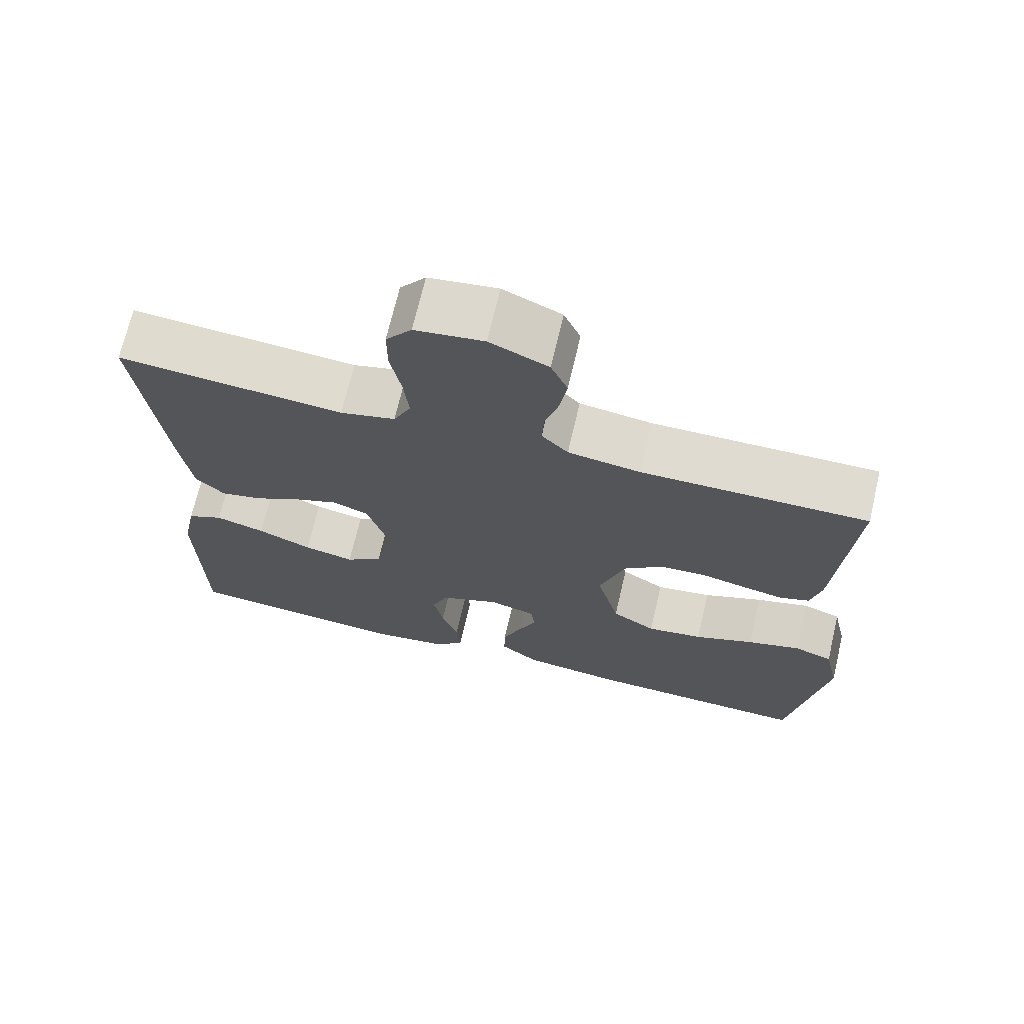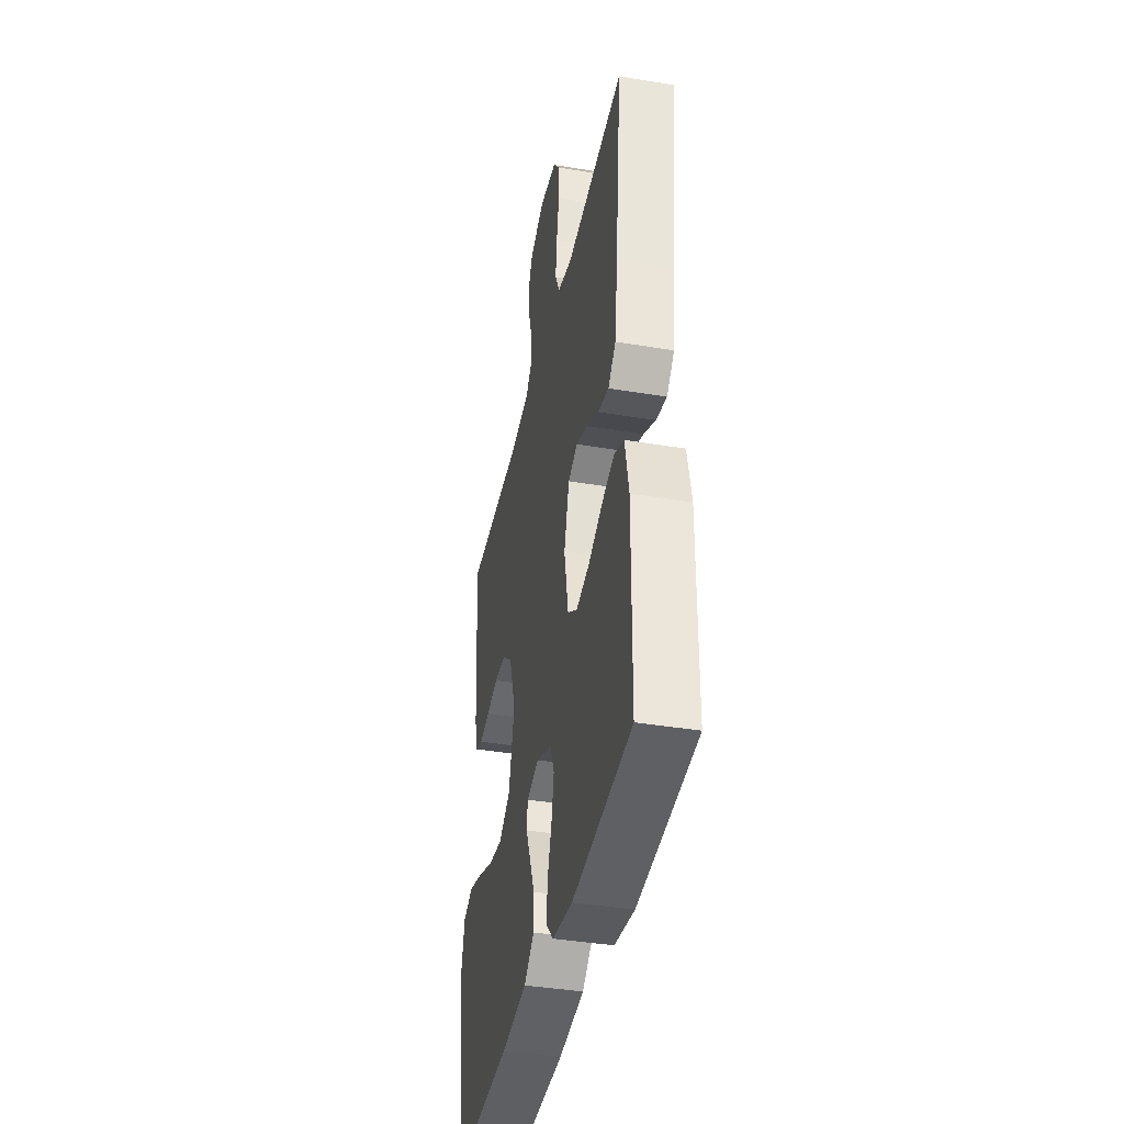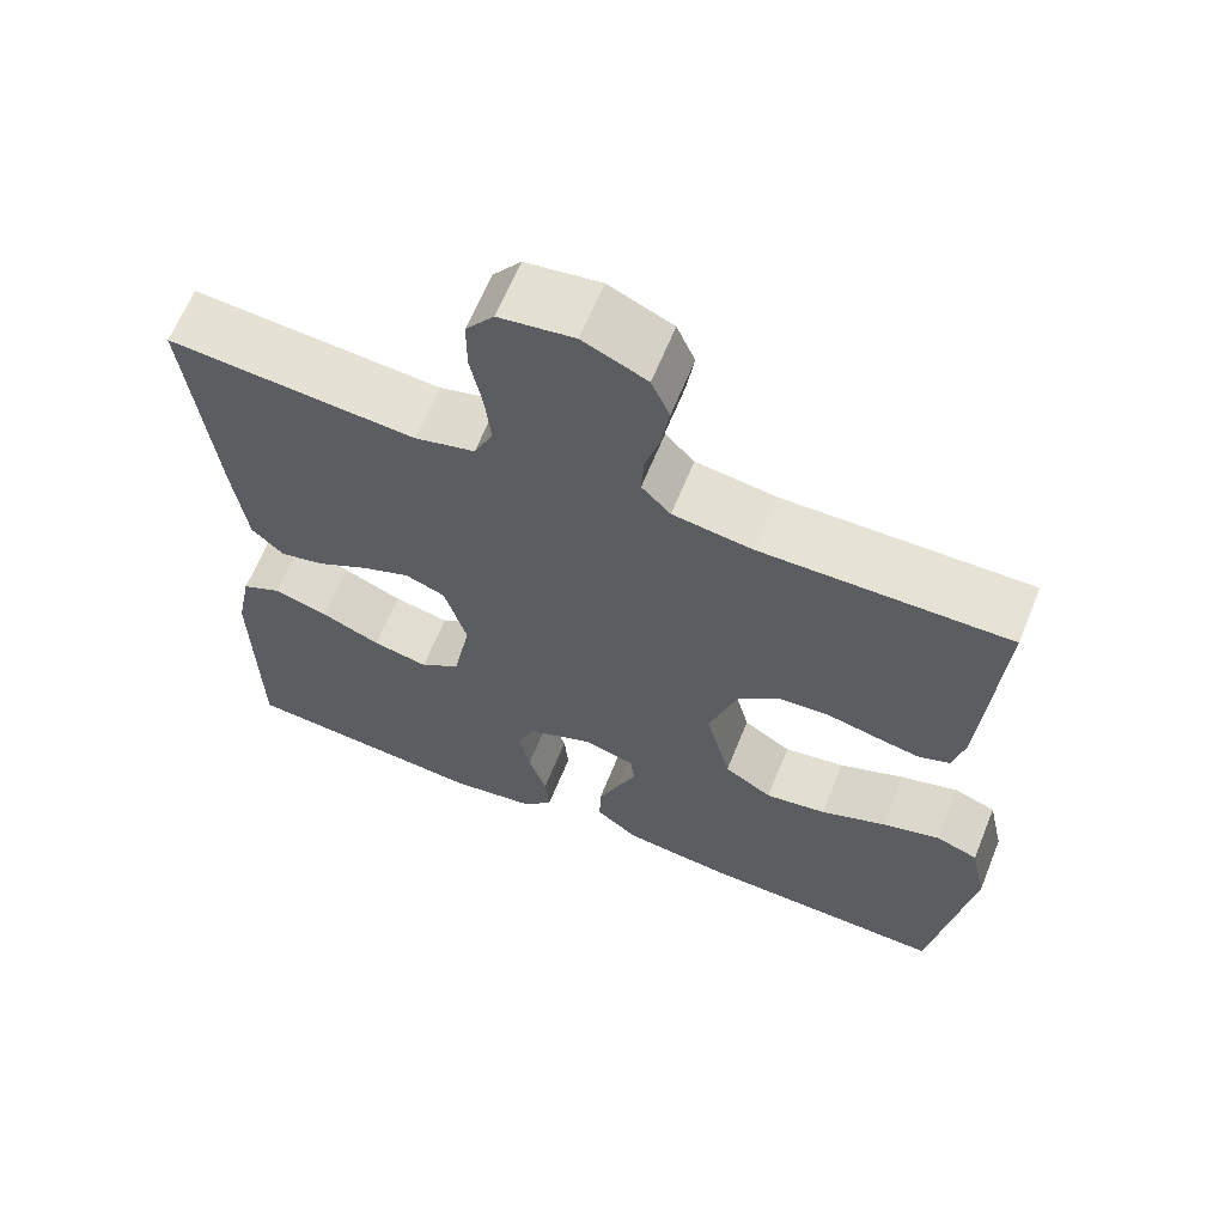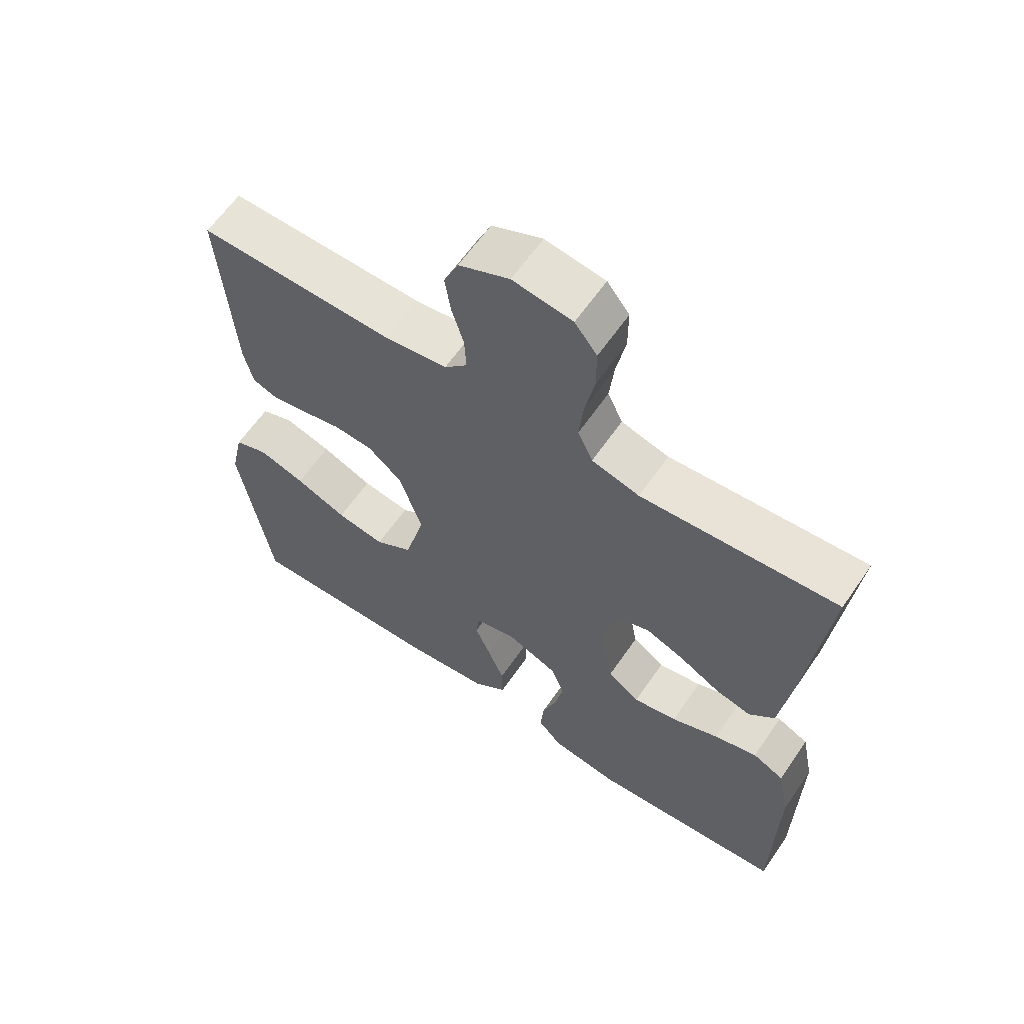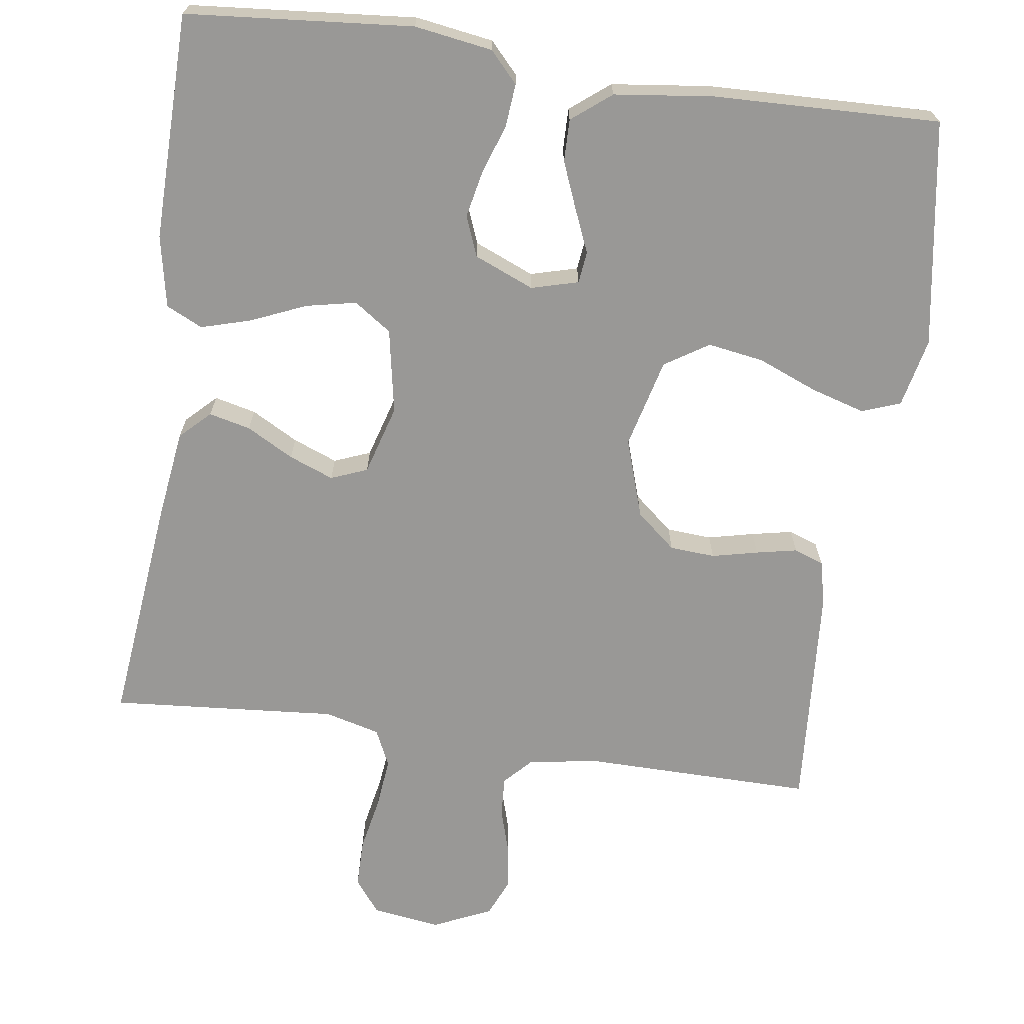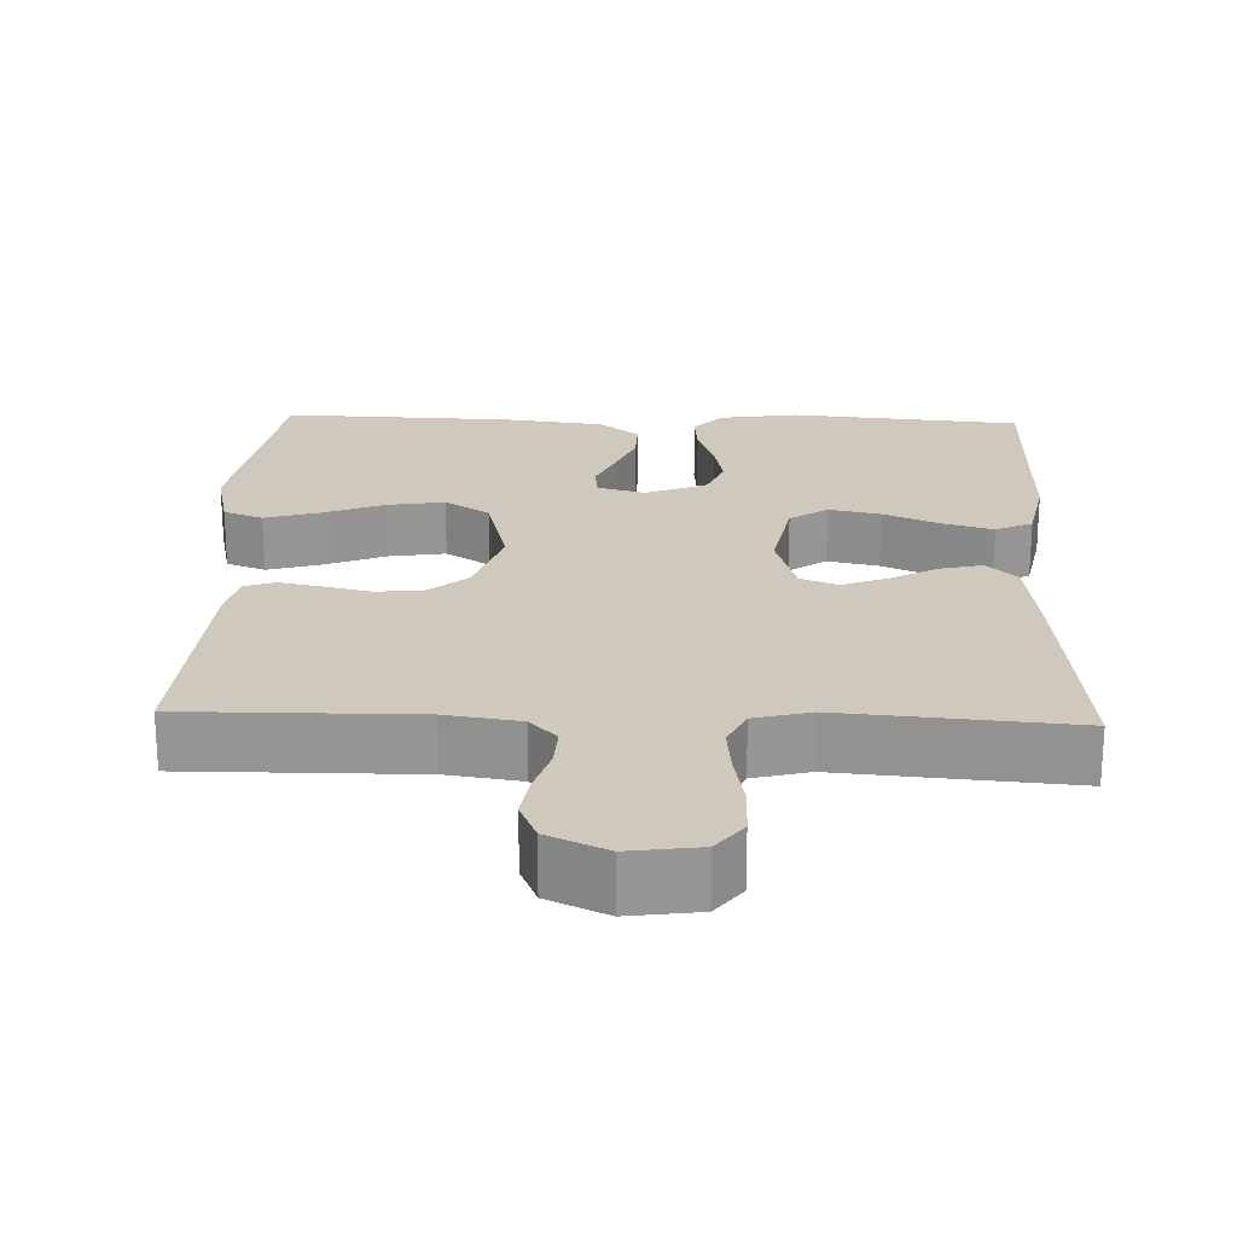
<metadata>
{"format":"obj","ext":"obj","renderer":"f3d","projection":"perspective","resolution":1024,"background":"white","views":[{"elev":70.1,"azim":-166.8,"up":"+Z"},{"elev":-39.8,"azim":78.3,"up":"+Z"},{"elev":64.0,"azim":-158.0,"up":"+Z"},{"elev":62.1,"azim":34.5,"up":"+Z"},{"elev":-68.6,"azim":171.9,"up":"+Y"},{"elev":22.4,"azim":2.1,"up":"+Y"}]}
</metadata>
<code>
v -0.5 0.07 -0.5
v -0.548 0.07 -0.2
v -0.528 0.07 -0.109
v -0.477 0.07 -0.09
v -0.406 0.07 -0.111
v -0.327 0.07 -0.143
v -0.253 0.07 -0.155
v -0.195 0.07 -0.118
v -0.165 0.07 0
v -0.199 0.07 0.104
v -0.251 0.07 0.148
v -0.311 0.07 0.152
v -0.372 0.07 0.138
v -0.426 0.07 0.127
v -0.465 0.07 0.141
v -0.479 0.07 0.2
v -0.5 0.07 0.5
v -0.2 0.07 0.497
v -0.104 0.07 0.511
v -0.069 0.07 0.548
v -0.072 0.07 0.601
v -0.09 0.07 0.66
v -0.099 0.07 0.719
v -0.077 0.07 0.77
v 0 0.07 0.805
v 0.091 0.07 0.792
v 0.125 0.07 0.748
v 0.125 0.07 0.683
v 0.111 0.07 0.611
v 0.104 0.07 0.544
v 0.127 0.07 0.495
v 0.2 0.07 0.476
v 0.5 0.07 0.5
v 0.468 0.07 0.2
v 0.452 0.07 0.079
v 0.413 0.07 0.041
v 0.358 0.07 0.054
v 0.296 0.07 0.088
v 0.237 0.07 0.111
v 0.189 0.07 0.092
v 0.162 0.07 0
v 0.183 0.07 -0.112
v 0.232 0.07 -0.146
v 0.299 0.07 -0.132
v 0.371 0.07 -0.101
v 0.437 0.07 -0.082
v 0.485 0.07 -0.105
v 0.504 0.07 -0.2
v 0.5 0.07 -0.5
v 0.2 0.07 -0.526
v 0.097 0.07 -0.51
v 0.06 0.07 -0.47
v 0.065 0.07 -0.413
v 0.087 0.07 -0.349
v 0.1 0.07 -0.286
v 0.079 0.07 -0.233
v 0 0.07 -0.2
v -0.062 0.07 -0.217
v -0.067 0.07 -0.259
v -0.043 0.07 -0.316
v -0.018 0.07 -0.378
v -0.017 0.07 -0.434
v -0.069 0.07 -0.475
v -0.2 0.07 -0.491
v -0.5 0 -0.5
v -0.548 0 -0.2
v -0.528 0 -0.109
v -0.477 0 -0.09
v -0.406 0 -0.111
v -0.327 0 -0.143
v -0.253 0 -0.155
v -0.195 0 -0.118
v -0.165 0 0
v -0.199 0 0.104
v -0.251 0 0.148
v -0.311 0 0.152
v -0.372 0 0.138
v -0.426 0 0.127
v -0.465 0 0.141
v -0.479 0 0.2
v -0.5 0 0.5
v -0.2 0 0.497
v -0.104 0 0.511
v -0.069 0 0.548
v -0.072 0 0.601
v -0.09 0 0.66
v -0.099 0 0.719
v -0.077 0 0.77
v 0 0 0.805
v 0.091 0 0.792
v 0.125 0 0.748
v 0.125 0 0.683
v 0.111 0 0.611
v 0.104 0 0.544
v 0.127 0 0.495
v 0.2 0 0.476
v 0.5 0 0.5
v 0.468 0 0.2
v 0.452 0 0.079
v 0.413 0 0.041
v 0.358 0 0.054
v 0.296 0 0.088
v 0.237 0 0.111
v 0.189 0 0.092
v 0.162 0 0
v 0.183 0 -0.112
v 0.232 0 -0.146
v 0.299 0 -0.132
v 0.371 0 -0.101
v 0.437 0 -0.082
v 0.485 0 -0.105
v 0.504 0 -0.2
v 0.5 0 -0.5
v 0.2 0 -0.526
v 0.097 0 -0.51
v 0.06 0 -0.47
v 0.065 0 -0.413
v 0.087 0 -0.349
v 0.1 0 -0.286
v 0.079 0 -0.233
v 0 0 -0.2
v -0.062 0 -0.217
v -0.067 0 -0.259
v -0.043 0 -0.316
v -0.018 0 -0.378
v -0.017 0 -0.434
v -0.069 0 -0.475
v -0.2 0 -0.491
f 4 5 6
f 3 4 6
f 2 3 6
f 1 2 6
f 64 1 6
f 63 64 6
f 62 63 6
f 61 62 6
f 60 61 6
f 59 60 6
f 58 59 6 7
f 57 58 7 8
f 56 57 8 9
f 52 53 54
f 51 52 54
f 50 51 54
f 49 50 54
f 48 49 54
f 47 48 54
f 46 47 54
f 45 46 54
f 44 45 54
f 43 44 54 55
f 42 43 55 56
f 36 37 38
f 35 36 38
f 34 35 38
f 33 34 38
f 32 33 38
f 31 32 38 39
f 30 31 39 40
f 27 28 29
f 26 27 29
f 25 26 29
f 24 25 29
f 23 24 29
f 22 23 29
f 21 22 29
f 20 21 29 30
f 30 40 41
f 20 30 41
f 19 20 41
f 16 17 18
f 15 16 18
f 14 15 18
f 13 14 18
f 12 13 18
f 11 12 18 19
f 56 9 10
f 42 56 10
f 41 42 10
f 19 41 10
f 10 11 19
f 70 69 68
f 70 68 67
f 70 67 66
f 70 66 65
f 70 65 128
f 70 128 127
f 70 127 126
f 70 126 125
f 70 125 124
f 70 124 123
f 71 70 123 122
f 72 71 122 121
f 73 72 121 120
f 118 117 116
f 118 116 115
f 118 115 114
f 118 114 113
f 118 113 112
f 118 112 111
f 118 111 110
f 118 110 109
f 118 109 108
f 119 118 108 107
f 120 119 107 106
f 102 101 100
f 102 100 99
f 102 99 98
f 102 98 97
f 102 97 96
f 103 102 96 95
f 104 103 95 94
f 93 92 91
f 93 91 90
f 93 90 89
f 93 89 88
f 93 88 87
f 93 87 86
f 93 86 85
f 94 93 85 84
f 105 104 94
f 105 94 84
f 105 84 83
f 82 81 80
f 82 80 79
f 82 79 78
f 82 78 77
f 82 77 76
f 83 82 76 75
f 74 73 120
f 74 120 106
f 74 106 105
f 74 105 83
f 83 75 74
f 1 65 66 2
f 2 66 67 3
f 3 67 68 4
f 4 68 69 5
f 5 69 70 6
f 6 70 71 7
f 7 71 72 8
f 8 72 73 9
f 9 73 74 10
f 10 74 75 11
f 11 75 76 12
f 12 76 77 13
f 13 77 78 14
f 14 78 79 15
f 15 79 80 16
f 16 80 81 17
f 17 81 82 18
f 18 82 83 19
f 19 83 84 20
f 20 84 85 21
f 21 85 86 22
f 22 86 87 23
f 23 87 88 24
f 24 88 89 25
f 25 89 90 26
f 26 90 91 27
f 27 91 92 28
f 28 92 93 29
f 29 93 94 30
f 30 94 95 31
f 31 95 96 32
f 32 96 97 33
f 33 97 98 34
f 34 98 99 35
f 35 99 100 36
f 36 100 101 37
f 37 101 102 38
f 38 102 103 39
f 39 103 104 40
f 40 104 105 41
f 41 105 106 42
f 42 106 107 43
f 43 107 108 44
f 44 108 109 45
f 45 109 110 46
f 46 110 111 47
f 47 111 112 48
f 48 112 113 49
f 49 113 114 50
f 50 114 115 51
f 51 115 116 52
f 52 116 117 53
f 53 117 118 54
f 54 118 119 55
f 55 119 120 56
f 56 120 121 57
f 57 121 122 58
f 58 122 123 59
f 59 123 124 60
f 60 124 125 61
f 61 125 126 62
f 62 126 127 63
f 63 127 128 64
f 64 128 65 1

</code>
